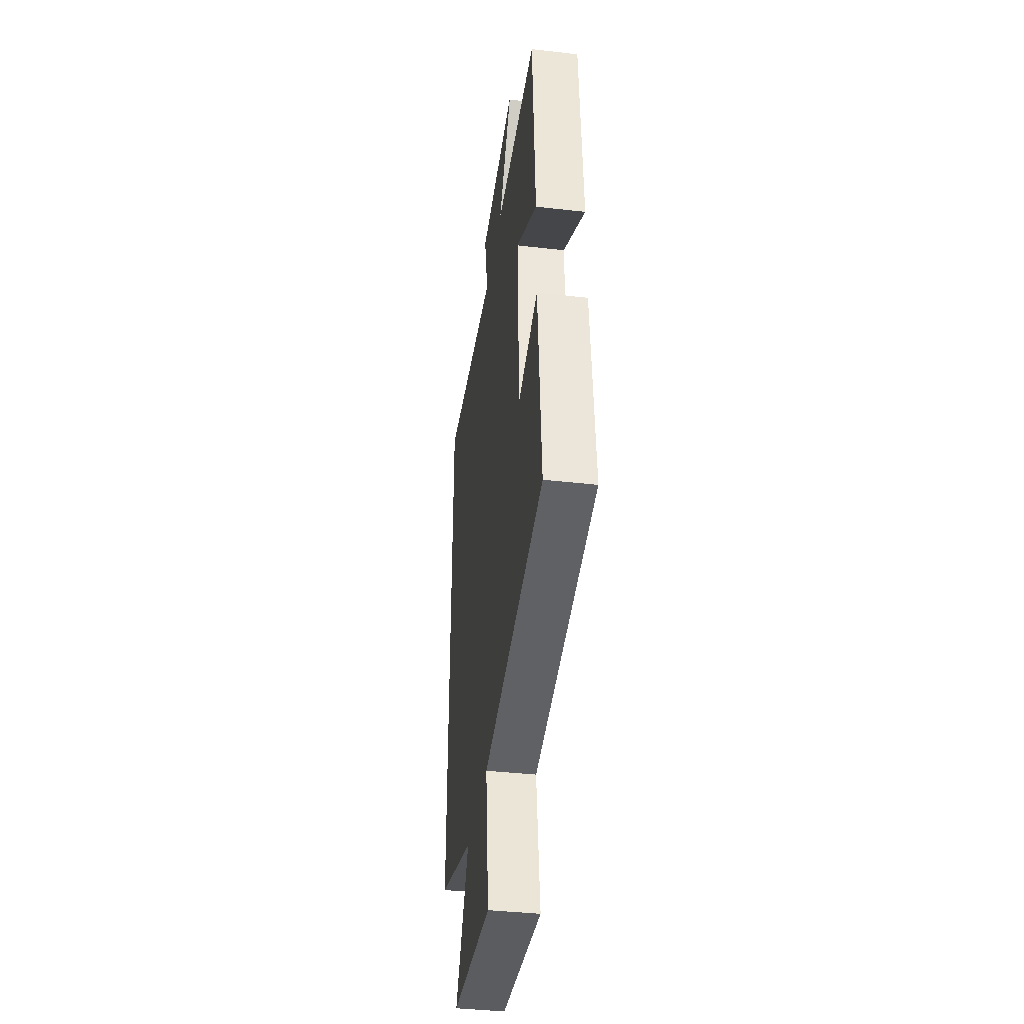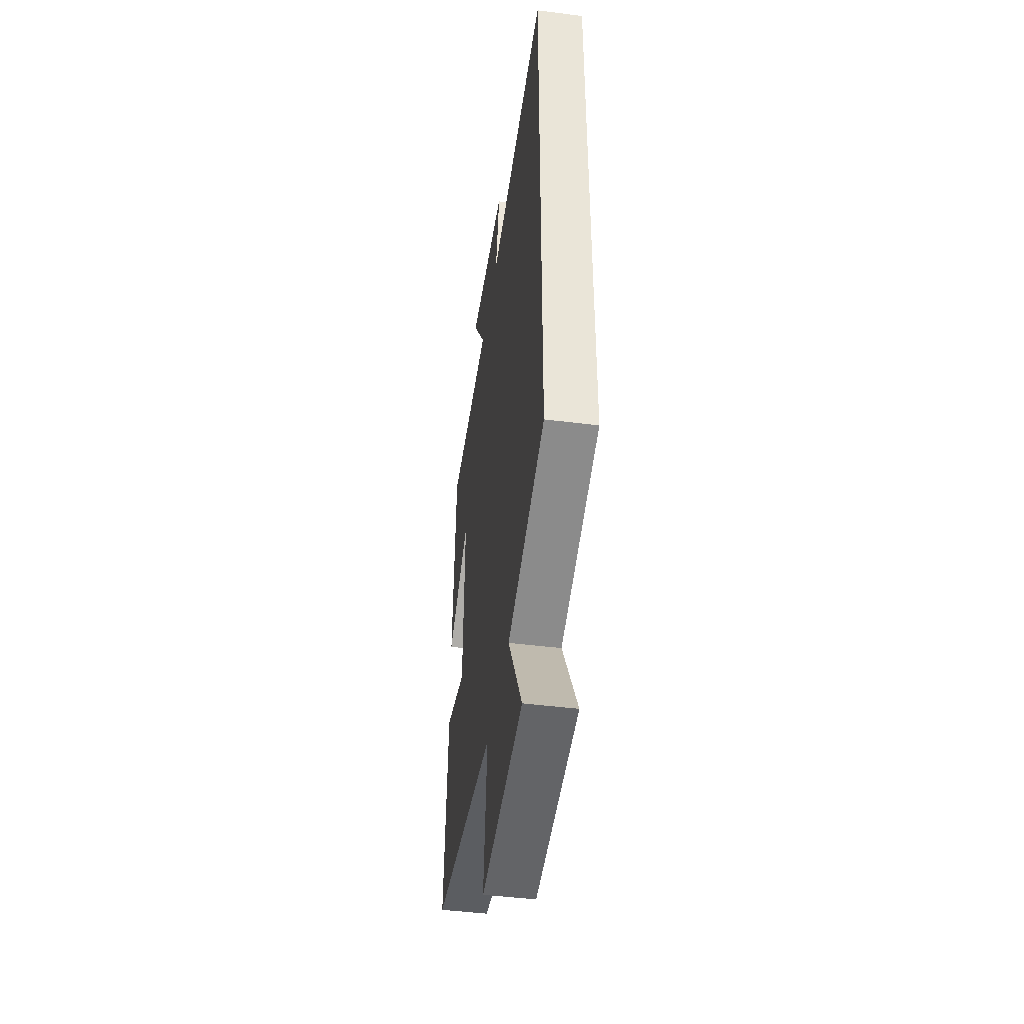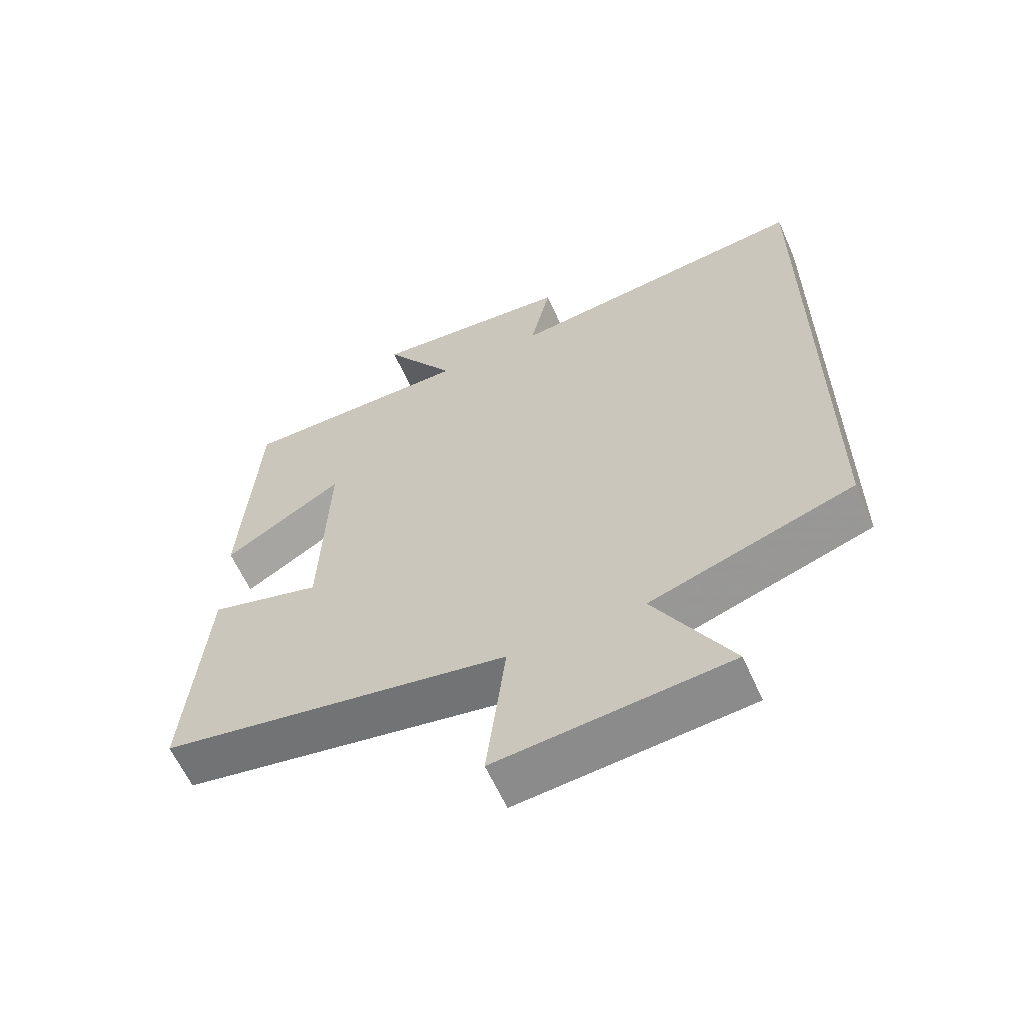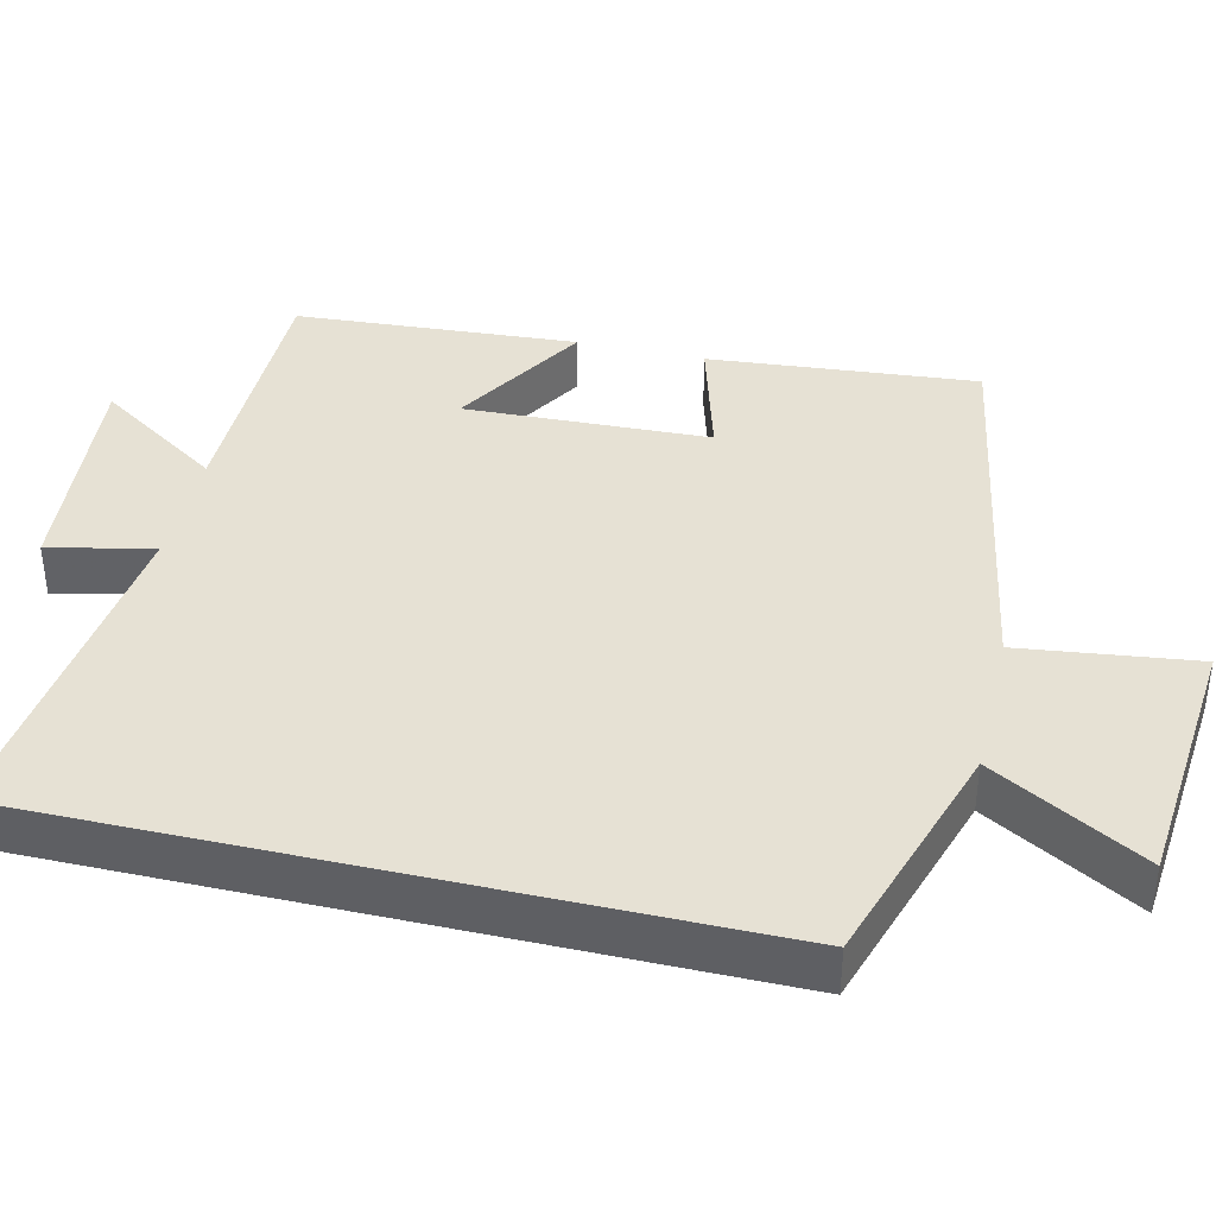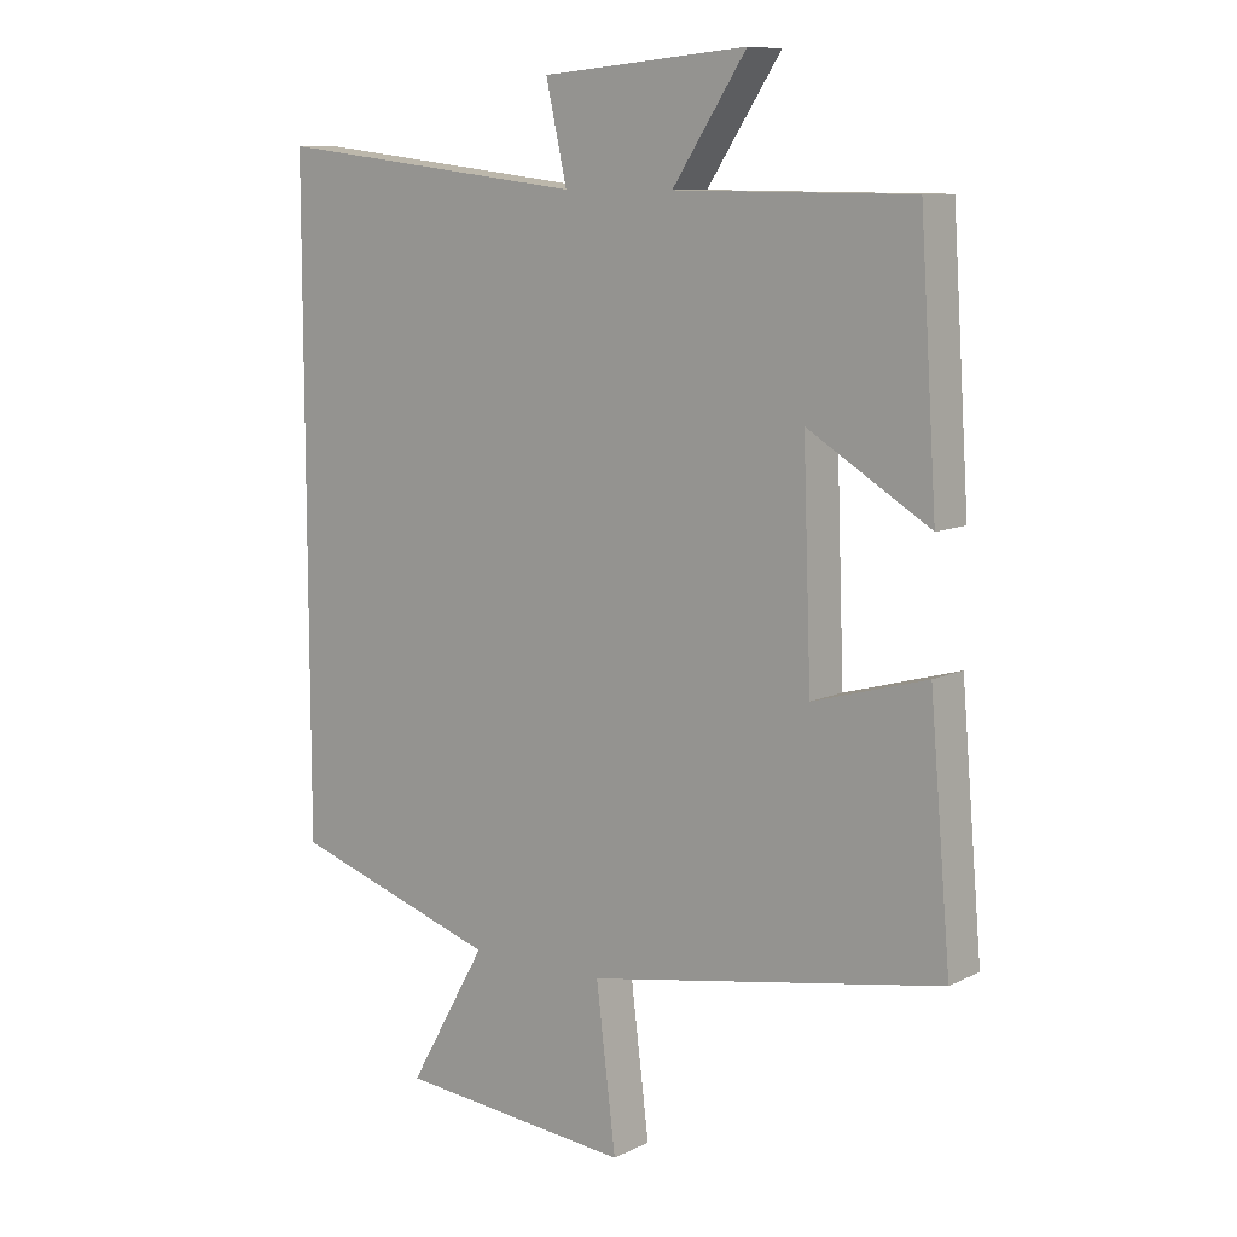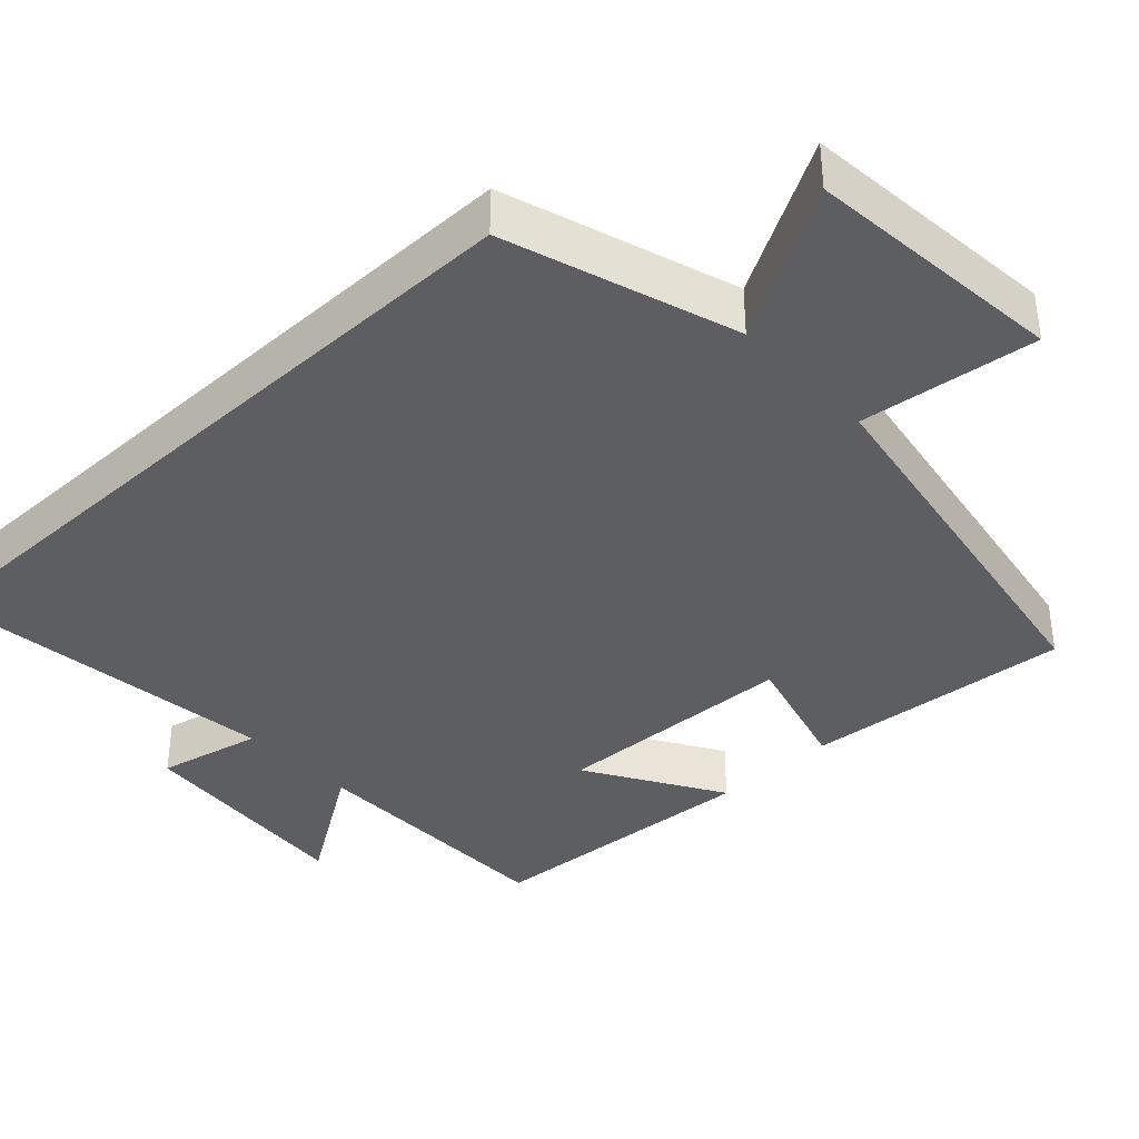
<metadata>
{"format":"obj","ext":"obj","renderer":"f3d","projection":"perspective","resolution":1024,"background":"white","views":[{"elev":-39.5,"azim":-98.1,"up":"+Z"},{"elev":-45.9,"azim":81.7,"up":"+Z"},{"elev":-61.3,"azim":24.0,"up":"+Z"},{"elev":39.3,"azim":103.2,"up":"+Y"},{"elev":9.6,"azim":-141.6,"up":"+Z"},{"elev":-37.9,"azim":133.1,"up":"+Y"}]}
</metadata>
<code>
v 0.5 0.07 0.555
v 0.5 0.07 -0.401
v 0.194 0.07 -0.5
v 0.309 0.07 -0.703
v -0.037 0.07 -0.735
v -0.008 0.07 -0.5
v -0.531 0.07 -0.408
v -0.5 0.07 -0.05
v -0.332 0.07 -0.097
v -0.32 0.07 0.229
v -0.5 0.07 0.12
v -0.475 0.07 0.497
v -0.125 0.07 0.5
v -0.234 0.07 0.665
v 0.07 0.07 0.639
v 0.039 0.07 0.5
v 0.5 0 0.555
v 0.5 0 -0.401
v 0.194 0 -0.5
v 0.309 0 -0.703
v -0.037 0 -0.735
v -0.008 0 -0.5
v -0.531 0 -0.408
v -0.5 0 -0.05
v -0.332 0 -0.097
v -0.32 0 0.229
v -0.5 0 0.12
v -0.475 0 0.497
v -0.125 0 0.5
v -0.234 0 0.665
v 0.07 0 0.639
v 0.039 0 0.5
f 13 14 15 16
f 11 12 13 16
f 10 11 16
f 9 10 16 1
f 6 7 8 9
f 6 9 1 2
f 3 4 5 6
f 2 3 6
f 32 31 30 29
f 32 29 28 27
f 32 27 26
f 17 32 26 25
f 25 24 23 22
f 18 17 25 22
f 22 21 20 19
f 22 19 18
f 1 17 18 2
f 2 18 19 3
f 3 19 20 4
f 4 20 21 5
f 5 21 22 6
f 6 22 23 7
f 7 23 24 8
f 8 24 25 9
f 9 25 26 10
f 10 26 27 11
f 11 27 28 12
f 12 28 29 13
f 13 29 30 14
f 14 30 31 15
f 15 31 32 16
f 16 32 17 1

</code>
